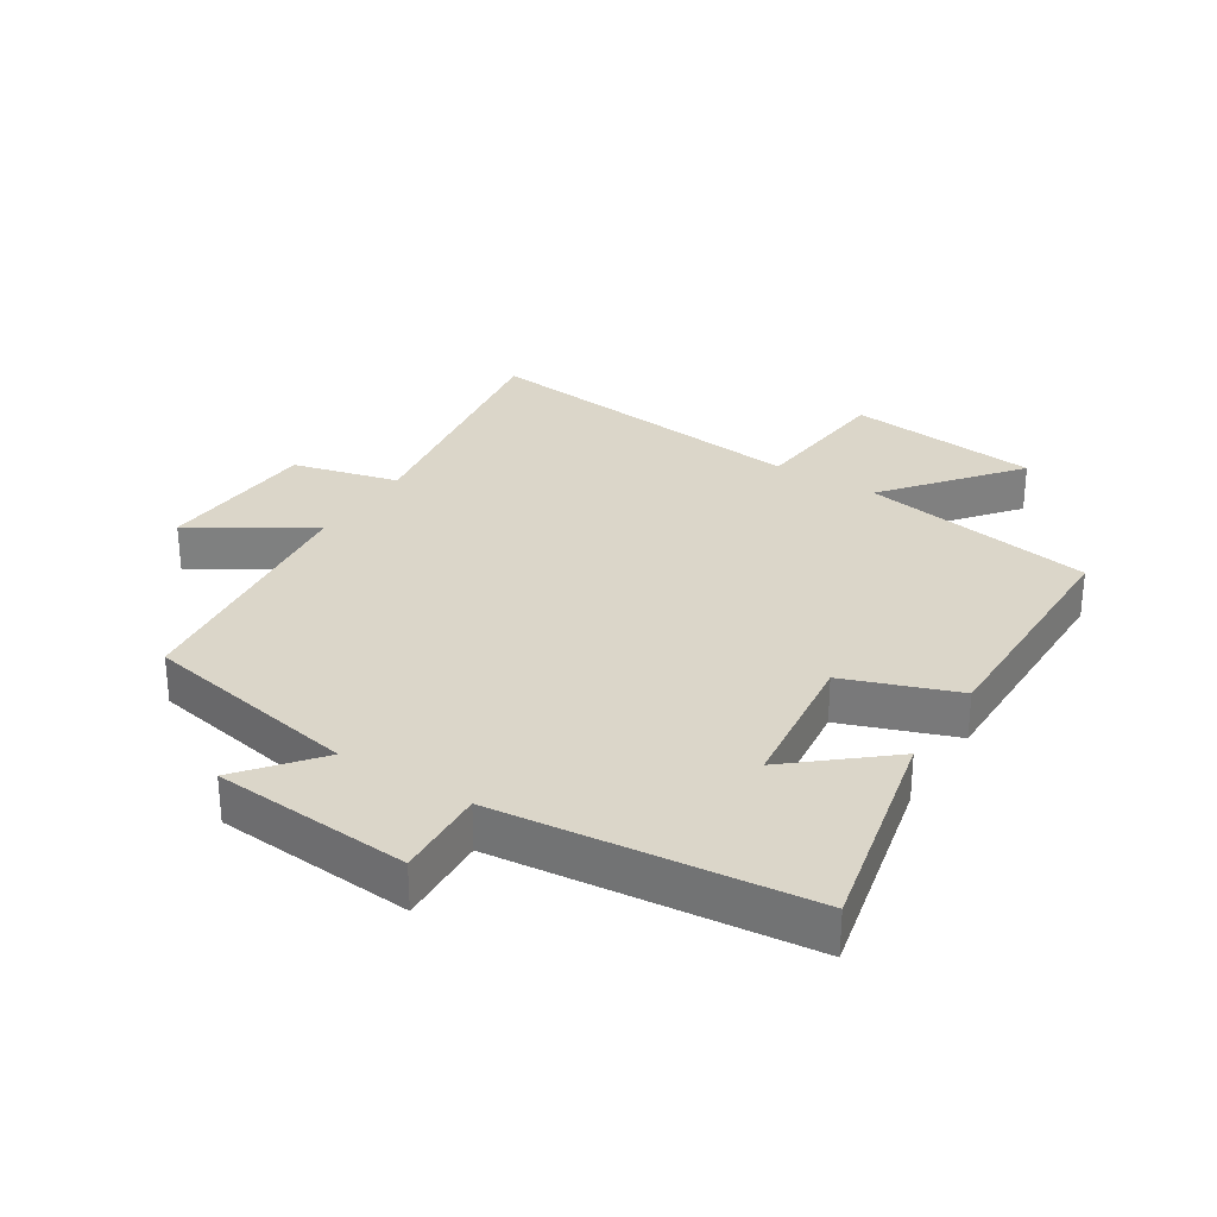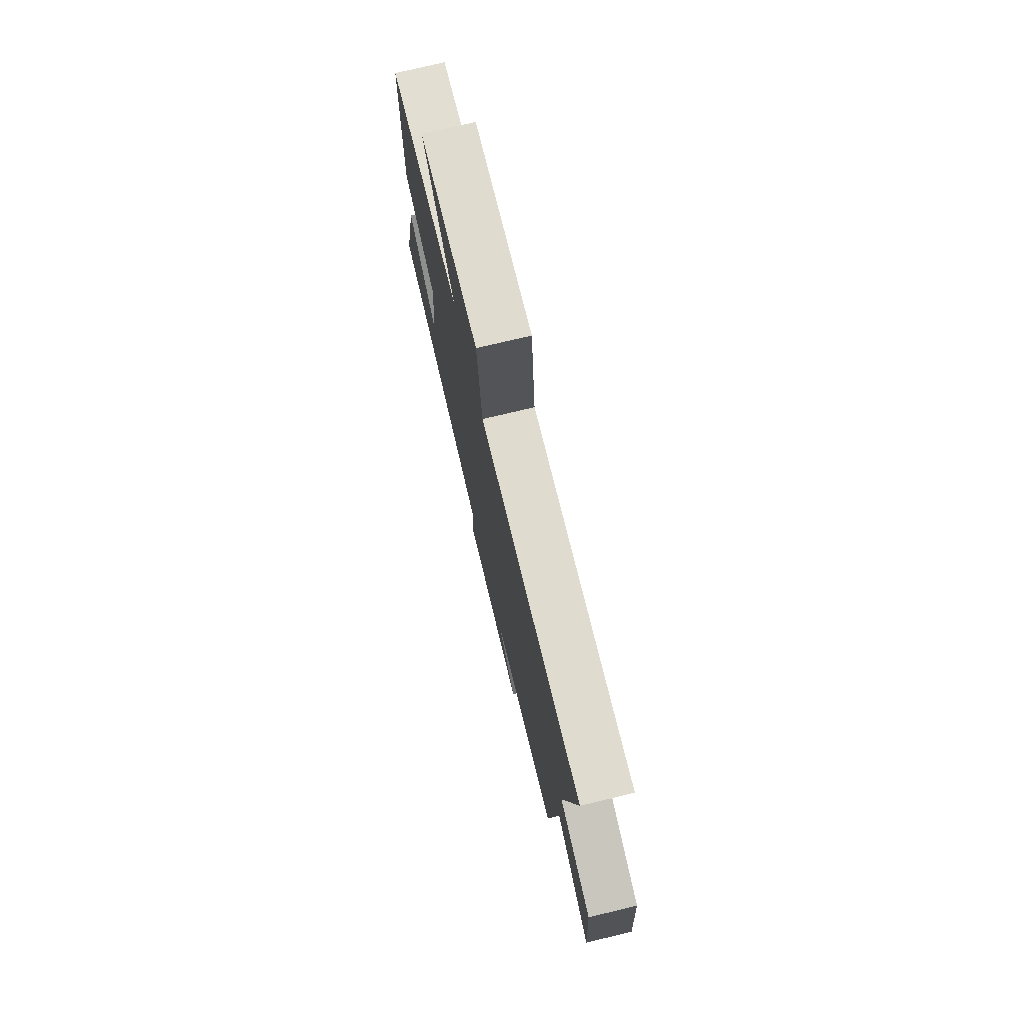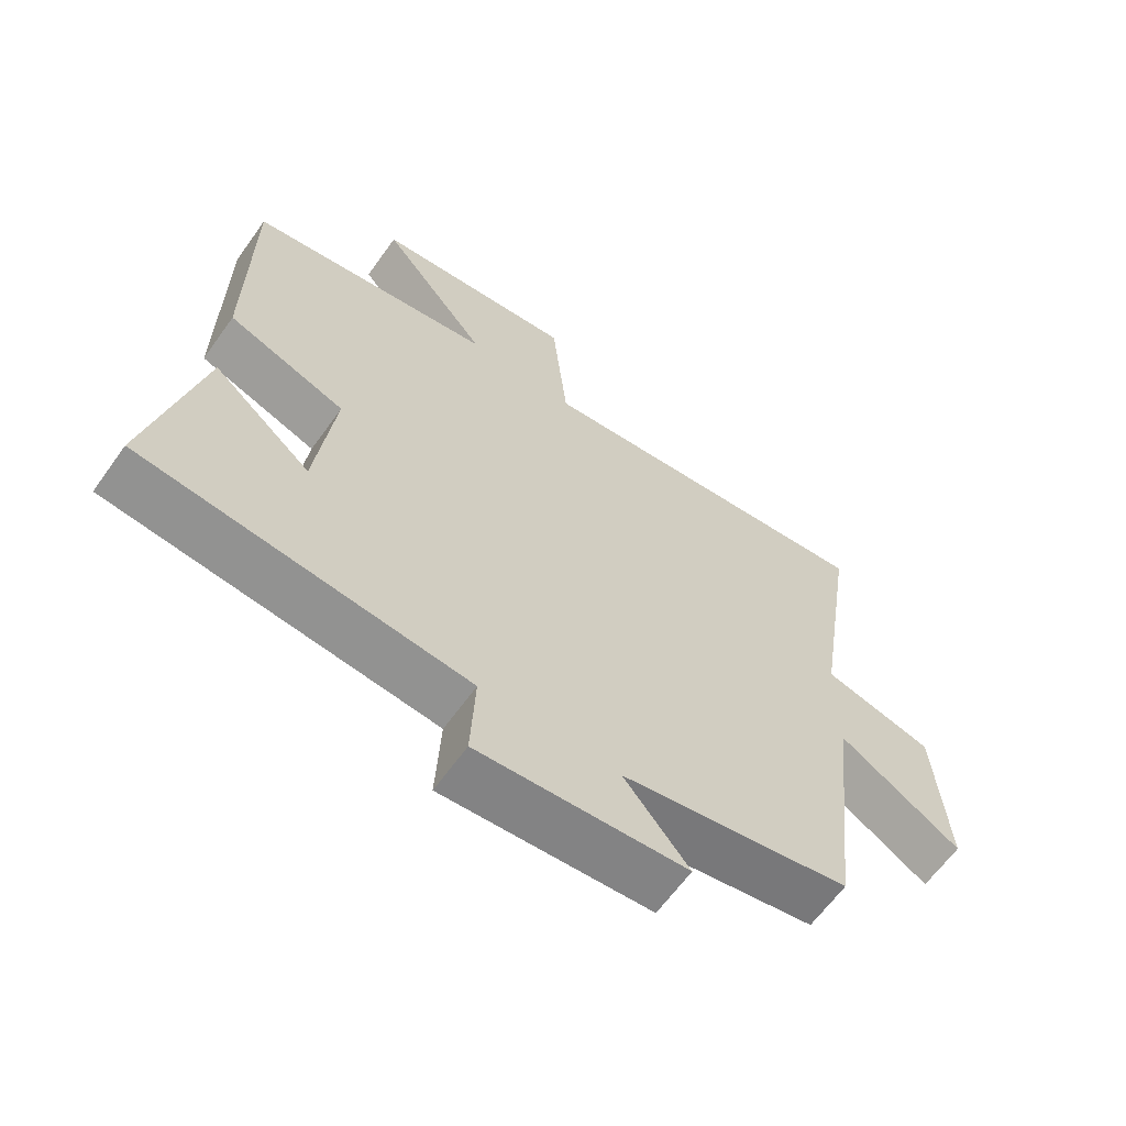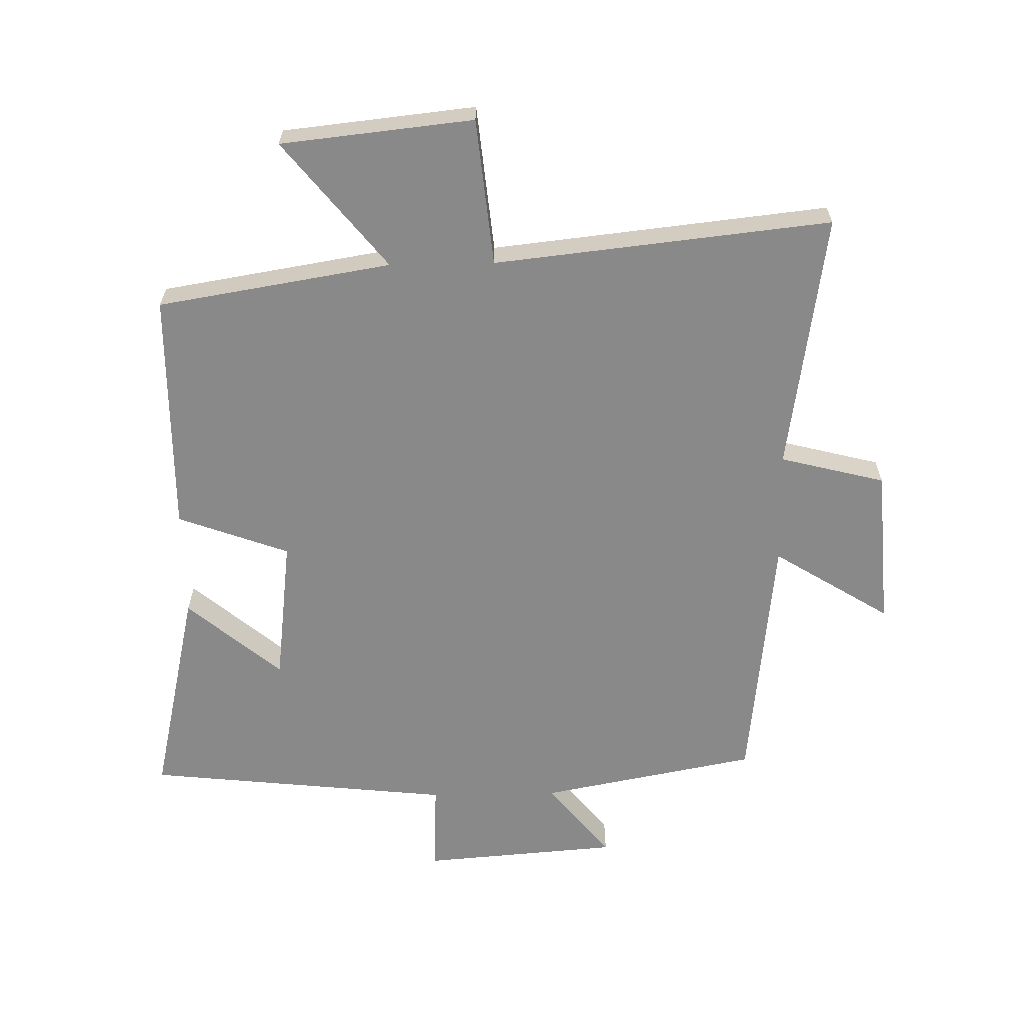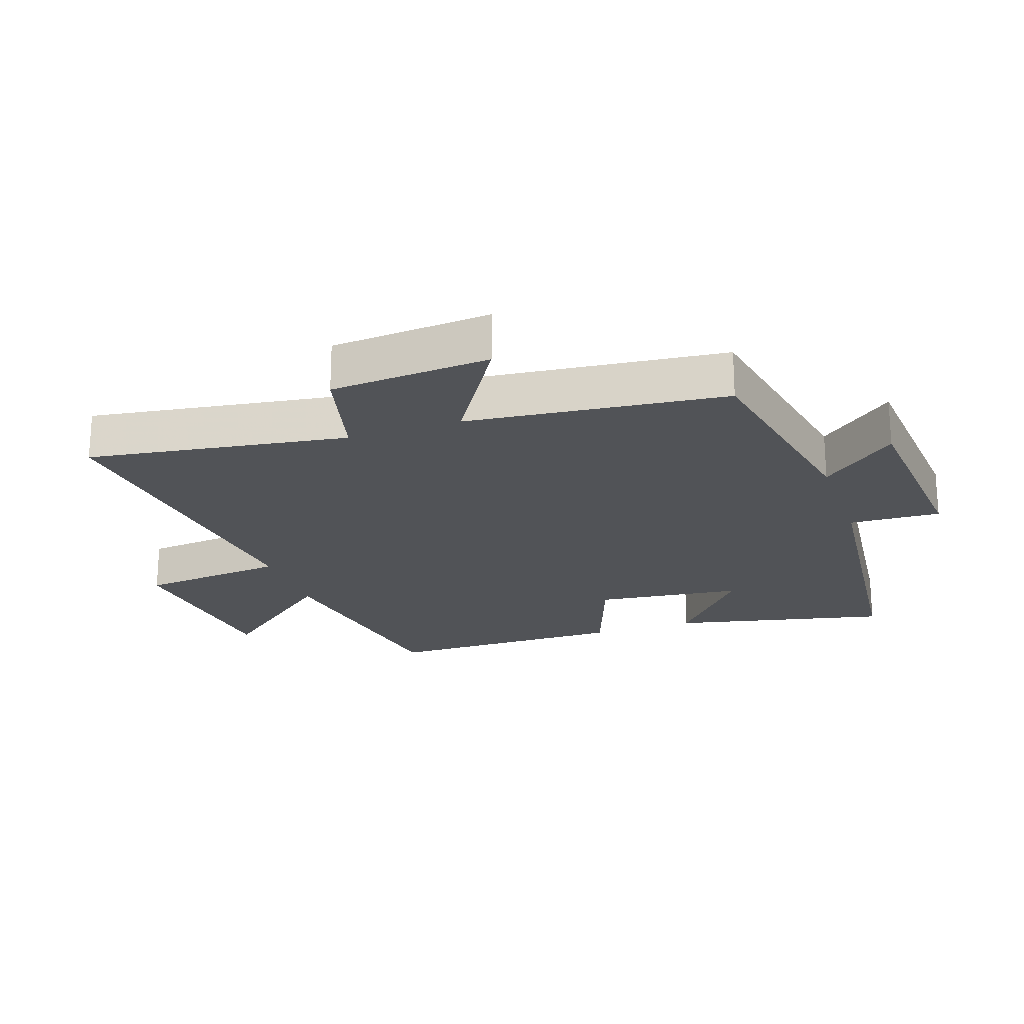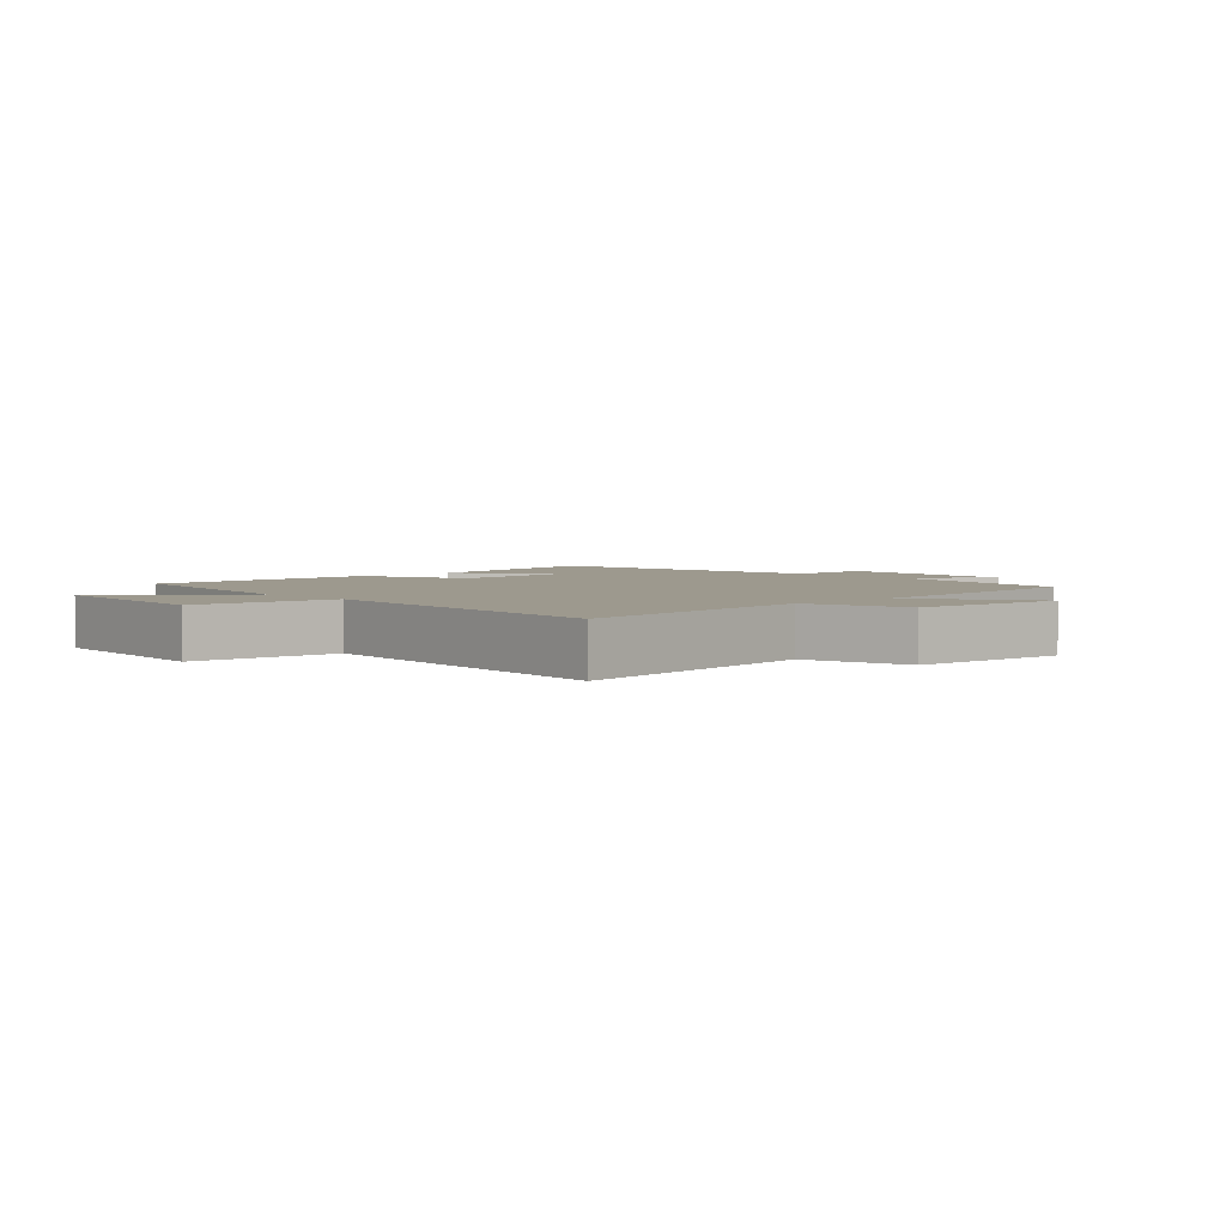
<metadata>
{"format":"obj","ext":"obj","renderer":"f3d","projection":"perspective","resolution":1024,"background":"white","views":[{"elev":30.0,"azim":-147.7,"up":"+Y"},{"elev":75.9,"azim":76.6,"up":"+Z"},{"elev":-63.4,"azim":-35.5,"up":"+Z"},{"elev":-63.2,"azim":1.1,"up":"+Y"},{"elev":-21.9,"azim":109.1,"up":"+Y"},{"elev":3.3,"azim":47.0,"up":"+Y"}]}
</metadata>
<code>
v -0.576 0.07 -0.448
v -0.5 0.07 -0.111
v -0.353 0.07 -0.235
v -0.325 0.07 -0.005
v -0.5 0.07 0.059
v -0.497 0.07 0.44
v -0.13 0.07 0.5
v -0.291 0.07 0.699
v 0.011 0.07 0.731
v 0.034 0.07 0.5
v 0.562 0.07 0.557
v 0.5 0.07 0.15
v 0.665 0.07 0.108
v 0.683 0.07 -0.144
v 0.5 0.07 -0.03
v 0.455 0.07 -0.435
v 0.113 0.07 -0.5
v 0.21 0.07 -0.619
v -0.1 0.07 -0.643
v -0.093 0.07 -0.5
v -0.576 0 -0.448
v -0.5 0 -0.111
v -0.353 0 -0.235
v -0.325 0 -0.005
v -0.5 0 0.059
v -0.497 0 0.44
v -0.13 0 0.5
v -0.291 0 0.699
v 0.011 0 0.731
v 0.034 0 0.5
v 0.562 0 0.557
v 0.5 0 0.15
v 0.665 0 0.108
v 0.683 0 -0.144
v 0.5 0 -0.03
v 0.455 0 -0.435
v 0.113 0 -0.5
v 0.21 0 -0.619
v -0.1 0 -0.643
v -0.093 0 -0.5
f 17 18 19 20
f 17 20 1
f 16 17 1
f 15 16 1
f 12 13 14 15
f 12 15 1
f 10 11 12
f 7 8 9 10
f 7 10 12
f 6 7 12
f 5 6 12
f 4 5 12
f 3 4 12
f 1 2 3
f 1 3 12
f 40 39 38 37
f 21 40 37
f 21 37 36
f 21 36 35
f 35 34 33 32
f 21 35 32
f 32 31 30
f 30 29 28 27
f 32 30 27
f 32 27 26
f 32 26 25
f 32 25 24
f 32 24 23
f 23 22 21
f 32 23 21
f 1 21 22 2
f 2 22 23 3
f 3 23 24 4
f 4 24 25 5
f 5 25 26 6
f 6 26 27 7
f 7 27 28 8
f 8 28 29 9
f 9 29 30 10
f 10 30 31 11
f 11 31 32 12
f 12 32 33 13
f 13 33 34 14
f 14 34 35 15
f 15 35 36 16
f 16 36 37 17
f 17 37 38 18
f 18 38 39 19
f 19 39 40 20
f 20 40 21 1

</code>
